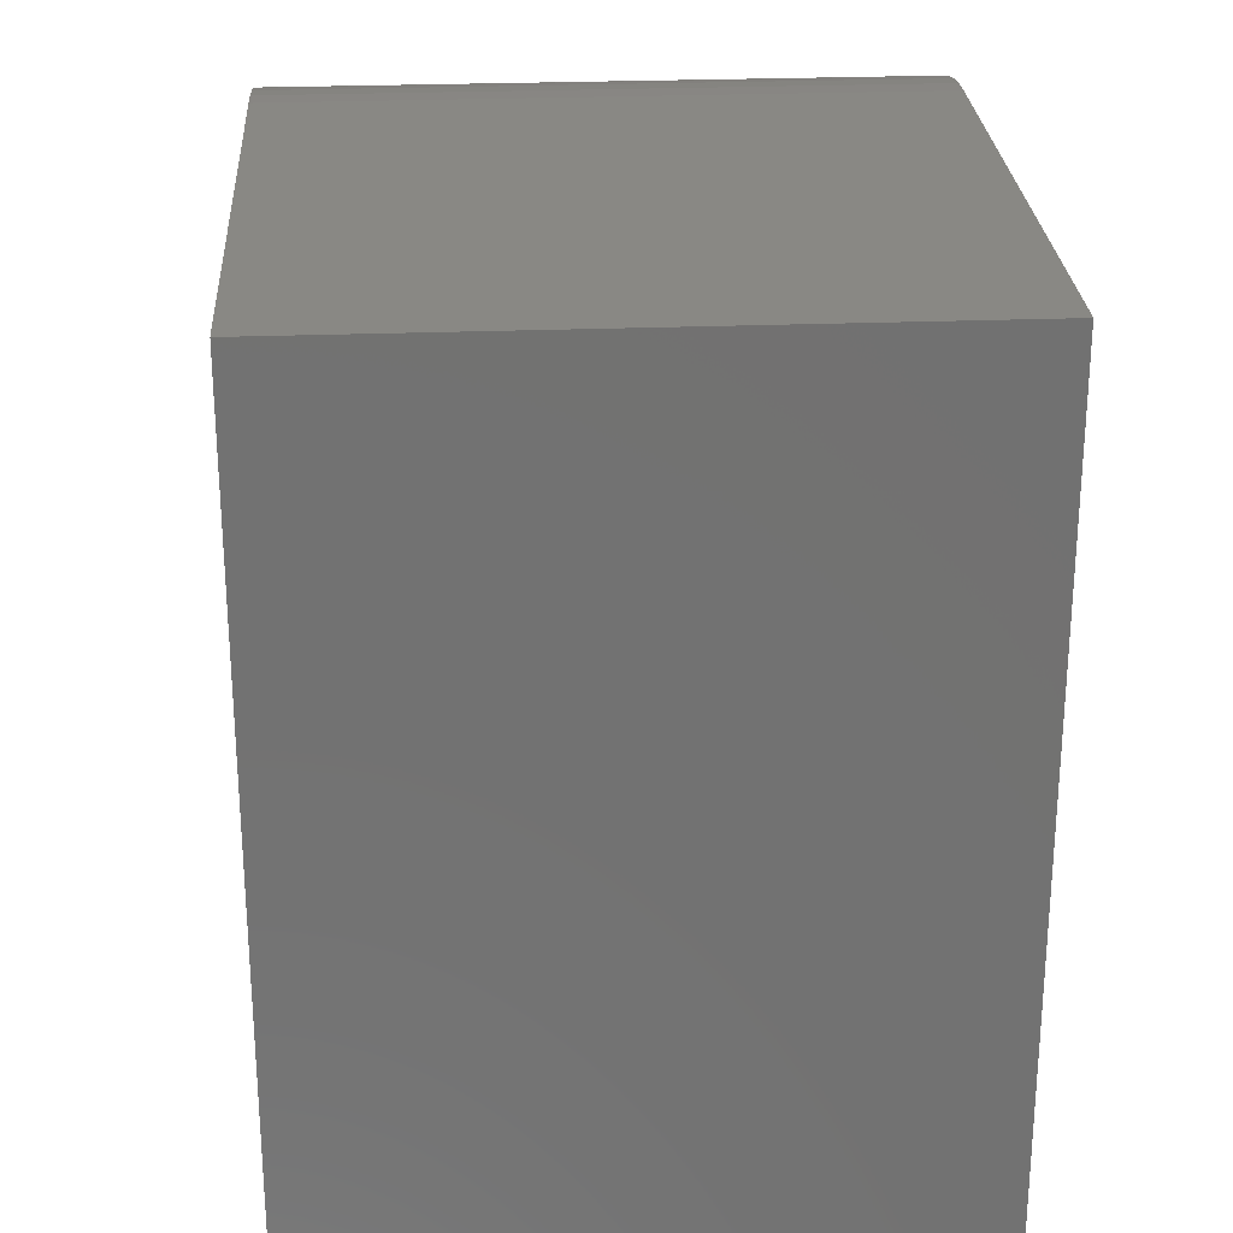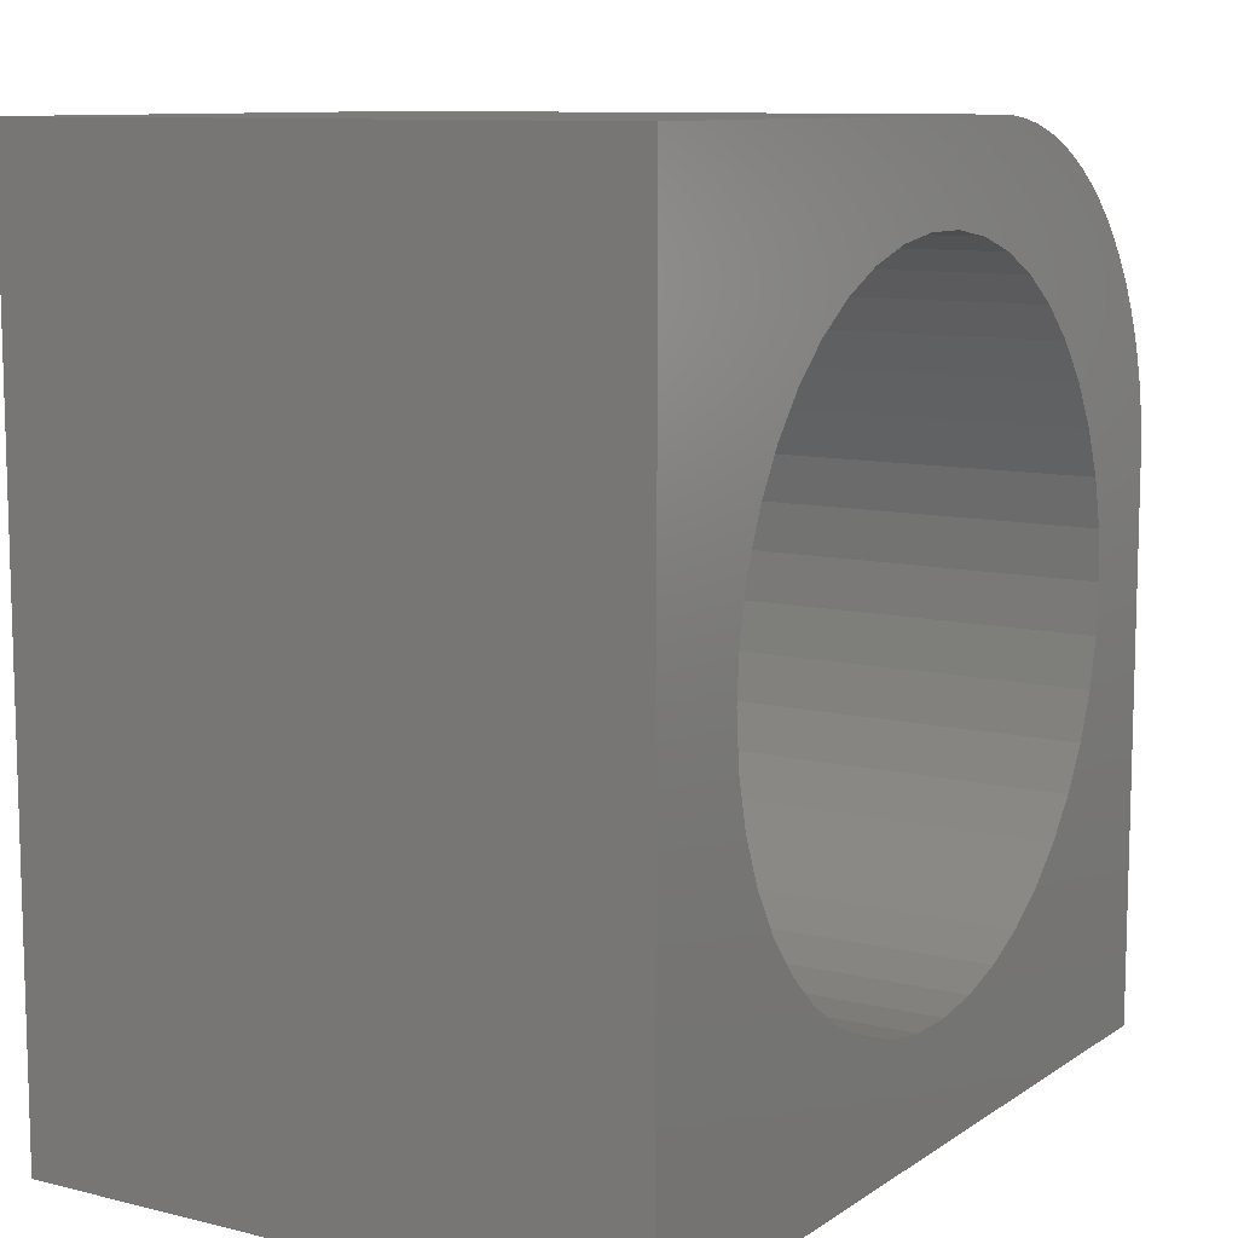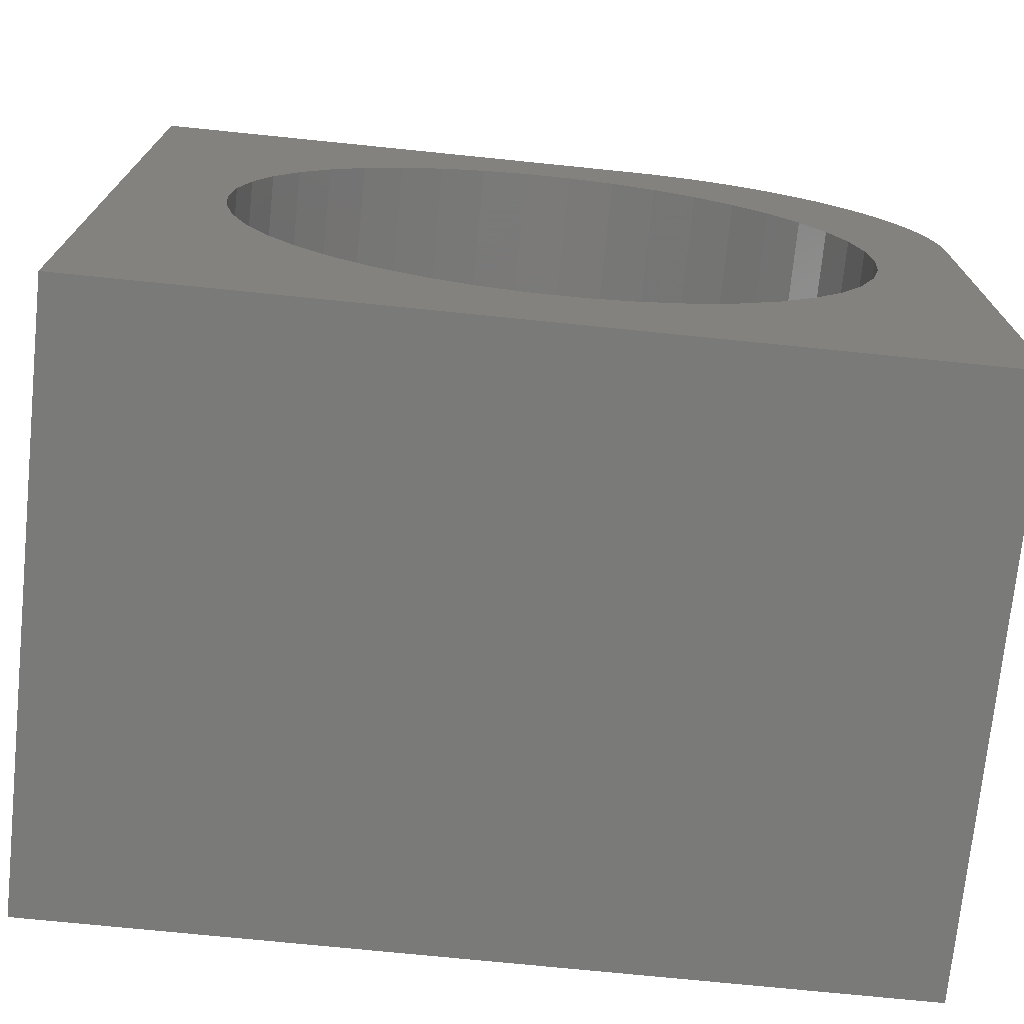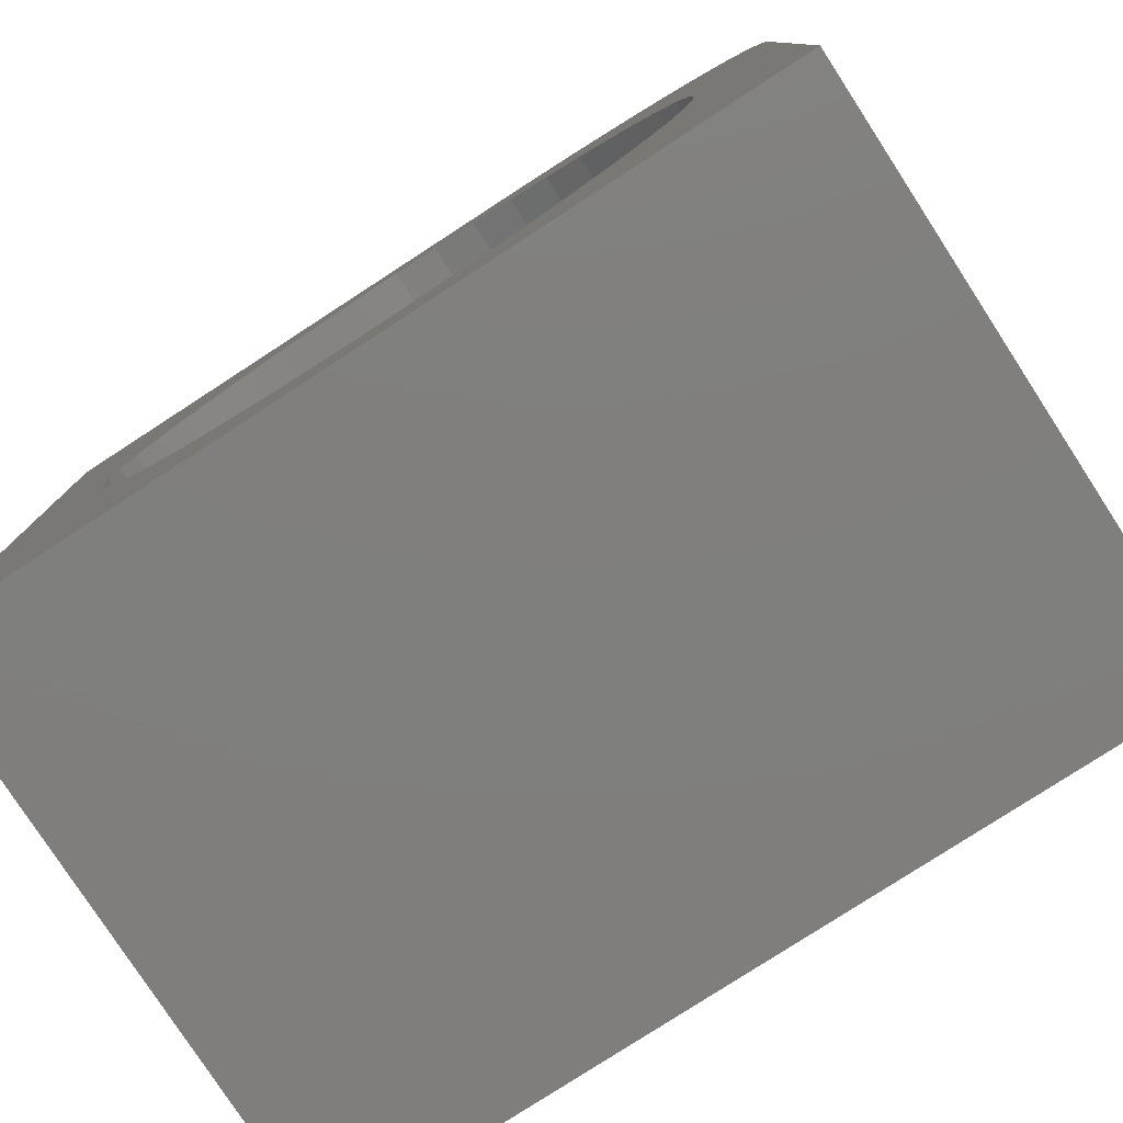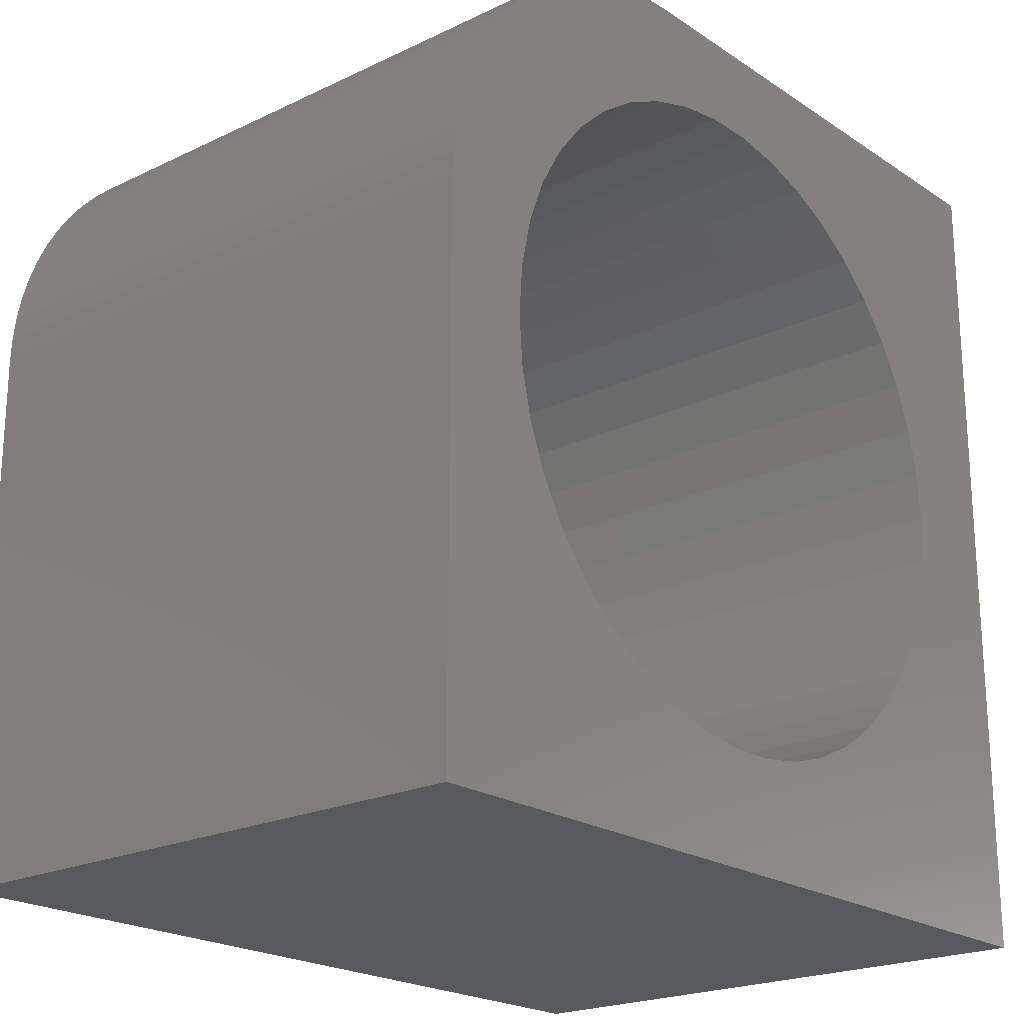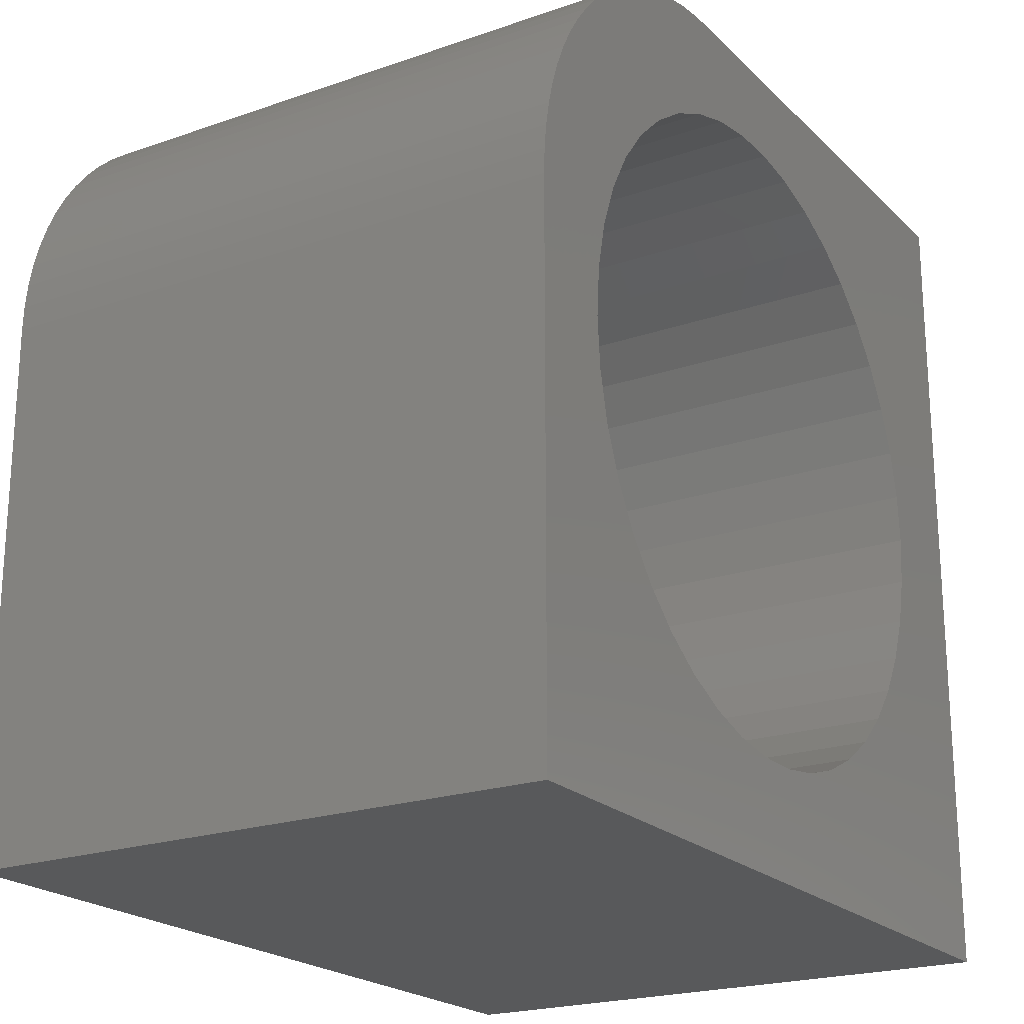
<metadata>
{"format":"stl","ext":"stl","renderer":"f3d","projection":"perspective","resolution":1024,"background":"white","views":[{"elev":26.3,"azim":-93.5,"up":"+Y"},{"elev":10.0,"azim":-58.0,"up":"+Y"},{"elev":-73.2,"azim":-5.8,"up":"+Y"},{"elev":-79.0,"azim":33.0,"up":"+Y"},{"elev":-21.2,"azim":130.5,"up":"+Y"},{"elev":-21.3,"azim":121.8,"up":"+Y"}]}
</metadata>
<code>
# stl→obj: 132 verts, 264 faces
v 4.564 4.036 2
v 4.494 4.14 -1
v 4.494 4.14 2
v 4.564 4.036 -1
v 4.795 3.326 2
v 4.78 3.45 -1
v 4.78 3.45 2
v 4.795 3.326 -1
v 4.8 3.2 2
v 4.8 3.2 -1
v 4.036 4.564 -1
v 3.926 4.626 2
v 4.036 4.564 2
v 3.926 4.626 -1
v 0.49 0.49 -1
v 0.49 4.8 2
v 0.49 4.8 -1
v 0.49 0.49 2
v 4.8 0.49 2
v 4.8 0.49 -1
v 3.694 4.722 -1
v 3.574 4.756 2
v 3.694 4.722 2
v 3.574 4.756 -1
v 4.756 3.574 -1
v 4.756 3.574 2
v 3.45 4.78 2
v 3.45 4.78 -1
v 3.2 4.8 -1
v 3.2 4.8 2
v 3.326 4.795 -1
v 3.326 4.795 2
v 4.14 4.494 -1
v 4.14 4.494 2
v 4.678 3.812 2
v 4.626 3.926 -1
v 4.626 3.926 2
v 4.678 3.812 -1
v 4.722 3.694 2
v 4.722 3.694 -1
v 3.812 4.678 2
v 3.812 4.678 -1
v 4.239 4.417 -1
v 4.239 4.417 2
v 4.277 2.214 -1
v 4.35 2.7 -1
v 4.332 2.454 -1
v 4.332 2.946 -1
v 4.277 3.186 -1
v 4.187 3.416 -1
v 4.063 3.629 -1
v 4.187 1.984 -1
v 4.063 1.771 -1
v 3.91 1.578 -1
v 3.729 1.41 -1
v 3.525 1.271 -1
v 3.303 1.164 -1
v 3.067 1.091 -1
v 2.823 1.055 -1
v 2.577 1.055 -1
v 1.068 2.454 -1
v 1.05 2.7 -1
v 1.123 2.214 -1
v 1.213 1.984 -1
v 1.337 1.771 -1
v 1.49 1.578 -1
v 1.671 1.41 -1
v 1.875 1.271 -1
v 2.097 1.164 -1
v 2.333 1.091 -1
v 3.91 3.822 -1
v 4.417 4.239 -1
v 4.331 4.331 -1
v 3.729 3.99 -1
v 3.525 4.129 -1
v 3.303 4.236 -1
v 3.067 4.309 -1
v 2.823 4.345 -1
v 2.577 4.345 -1
v 2.333 4.309 -1
v 2.097 4.236 -1
v 1.875 4.129 -1
v 1.068 2.946 -1
v 1.671 3.99 -1
v 1.49 3.822 -1
v 1.337 3.629 -1
v 1.213 3.416 -1
v 1.123 3.186 -1
v 4.331 4.331 2
v 4.417 4.239 2
v 4.332 2.946 2
v 4.35 2.7 2
v 3.91 3.822 2
v 4.277 3.186 2
v 4.187 3.416 2
v 3.729 3.99 2
v 4.063 3.629 2
v 3.525 4.129 2
v 3.303 4.236 2
v 3.067 4.309 2
v 2.823 4.345 2
v 2.577 4.345 2
v 2.333 4.309 2
v 2.097 4.236 2
v 1.068 2.946 2
v 1.05 2.7 2
v 1.123 3.186 2
v 1.213 3.416 2
v 1.337 3.629 2
v 1.49 3.822 2
v 1.671 3.99 2
v 1.875 4.129 2
v 4.332 2.454 2
v 4.277 2.214 2
v 4.187 1.984 2
v 4.063 1.771 2
v 3.91 1.578 2
v 3.729 1.41 2
v 3.525 1.271 2
v 3.303 1.164 2
v 3.067 1.091 2
v 2.823 1.055 2
v 2.577 1.055 2
v 2.333 1.091 2
v 1.068 2.454 2
v 2.097 1.164 2
v 1.875 1.271 2
v 1.671 1.41 2
v 1.49 1.578 2
v 1.337 1.771 2
v 1.213 1.984 2
v 1.123 2.214 2
f 1 2 3
f 2 1 4
f 5 6 7
f 6 5 8
f 9 8 5
f 8 9 10
f 11 12 13
f 12 11 14
f 15 16 17
f 16 15 18
f 15 19 18
f 19 15 20
f 21 22 23
f 22 21 24
f 19 10 9
f 10 19 20
f 7 25 26
f 25 7 6
f 24 27 22
f 27 24 28
f 29 16 30
f 16 29 17
f 31 30 32
f 30 31 29
f 33 13 34
f 13 33 11
f 35 36 37
f 36 35 38
f 37 4 1
f 4 37 36
f 39 38 35
f 38 39 40
f 14 41 12
f 41 14 42
f 43 34 44
f 34 43 33
f 45 10 20
f 46 10 47
f 48 10 46
f 49 10 48
f 10 49 8
f 8 49 6
f 6 50 25
f 25 50 40
f 40 50 38
f 51 38 50
f 50 6 49
f 10 45 47
f 20 52 45
f 20 53 52
f 20 54 53
f 20 55 54
f 20 56 55
f 20 57 56
f 20 58 57
f 20 59 58
f 20 60 59
f 15 60 20
f 61 15 62
f 63 15 61
f 64 15 63
f 65 15 64
f 66 15 65
f 67 15 66
f 68 15 67
f 69 15 68
f 70 15 69
f 60 15 70
f 38 51 36
f 36 51 4
f 4 51 2
f 71 2 51
f 2 71 72
f 72 71 73
f 73 71 43
f 74 43 71
f 43 74 33
f 33 74 11
f 11 74 14
f 75 14 74
f 14 75 42
f 42 75 21
f 21 75 24
f 76 24 75
f 24 76 28
f 28 76 31
f 77 31 76
f 31 77 29
f 78 29 77
f 79 29 78
f 80 29 79
f 17 80 81
f 17 81 82
f 17 62 15
f 62 17 83
f 80 17 29
f 84 17 82
f 85 17 84
f 86 17 85
f 87 17 86
f 88 17 87
f 83 17 88
f 28 32 27
f 32 28 31
f 73 44 89
f 44 73 43
f 26 40 39
f 40 26 25
f 3 72 90
f 72 3 2
f 90 73 89
f 73 90 72
f 9 91 92
f 93 90 89
f 3 94 91
f 93 89 44
f 3 95 94
f 96 44 34
f 3 97 95
f 96 34 13
f 96 13 12
f 3 93 97
f 98 12 41
f 44 96 93
f 98 41 23
f 98 23 22
f 12 98 96
f 99 22 27
f 99 27 32
f 22 99 98
f 100 32 30
f 32 100 99
f 30 101 100
f 30 102 101
f 30 103 102
f 16 103 30
f 103 16 104
f 105 16 106
f 107 16 105
f 108 16 107
f 109 16 108
f 110 16 109
f 111 16 110
f 112 16 111
f 104 16 112
f 91 9 5
f 91 5 7
f 91 7 26
f 91 26 39
f 91 39 35
f 91 35 37
f 91 37 1
f 91 1 3
f 93 3 90
f 9 92 113
f 114 9 113
f 9 114 19
f 115 19 114
f 116 19 115
f 117 19 116
f 118 19 117
f 119 19 118
f 120 19 119
f 121 19 120
f 122 19 121
f 123 19 122
f 18 123 124
f 18 106 16
f 106 18 125
f 123 18 19
f 126 18 124
f 127 18 126
f 128 18 127
f 129 18 128
f 130 18 129
f 131 18 130
f 132 18 131
f 125 18 132
f 42 23 41
f 23 42 21
f 58 122 121
f 122 58 59
f 70 126 124
f 126 70 69
f 47 92 46
f 92 47 113
f 56 120 119
f 120 56 57
f 50 97 51
f 97 50 95
f 54 116 53
f 116 54 117
f 78 100 101
f 100 78 77
f 68 128 127
f 128 68 67
f 46 91 48
f 91 46 92
f 108 86 109
f 86 108 87
f 48 94 49
f 94 48 91
f 80 102 103
f 102 80 79
f 53 115 52
f 115 53 116
f 54 118 117
f 118 54 55
f 129 65 130
f 65 129 66
f 130 64 131
f 64 130 65
f 132 61 125
f 61 132 63
f 52 114 45
f 114 52 115
f 85 111 110
f 111 85 84
f 74 93 96
f 93 74 71
f 45 113 47
f 113 45 114
f 49 95 50
f 95 49 94
f 51 93 71
f 93 51 97
f 59 123 122
f 123 59 60
f 75 96 98
f 96 75 74
f 67 129 128
f 129 67 66
f 81 103 104
f 103 81 80
f 106 83 105
f 83 106 62
f 84 112 111
f 112 84 82
f 107 87 108
f 87 107 88
f 57 121 120
f 121 57 58
f 125 62 106
f 62 125 61
f 131 63 132
f 63 131 64
f 79 101 102
f 101 79 78
f 55 119 118
f 119 55 56
f 77 99 100
f 99 77 76
f 76 98 99
f 98 76 75
f 69 127 126
f 127 69 68
f 82 104 112
f 104 82 81
f 105 88 107
f 88 105 83
f 109 85 110
f 85 109 86
f 60 124 123
f 124 60 70

</code>
